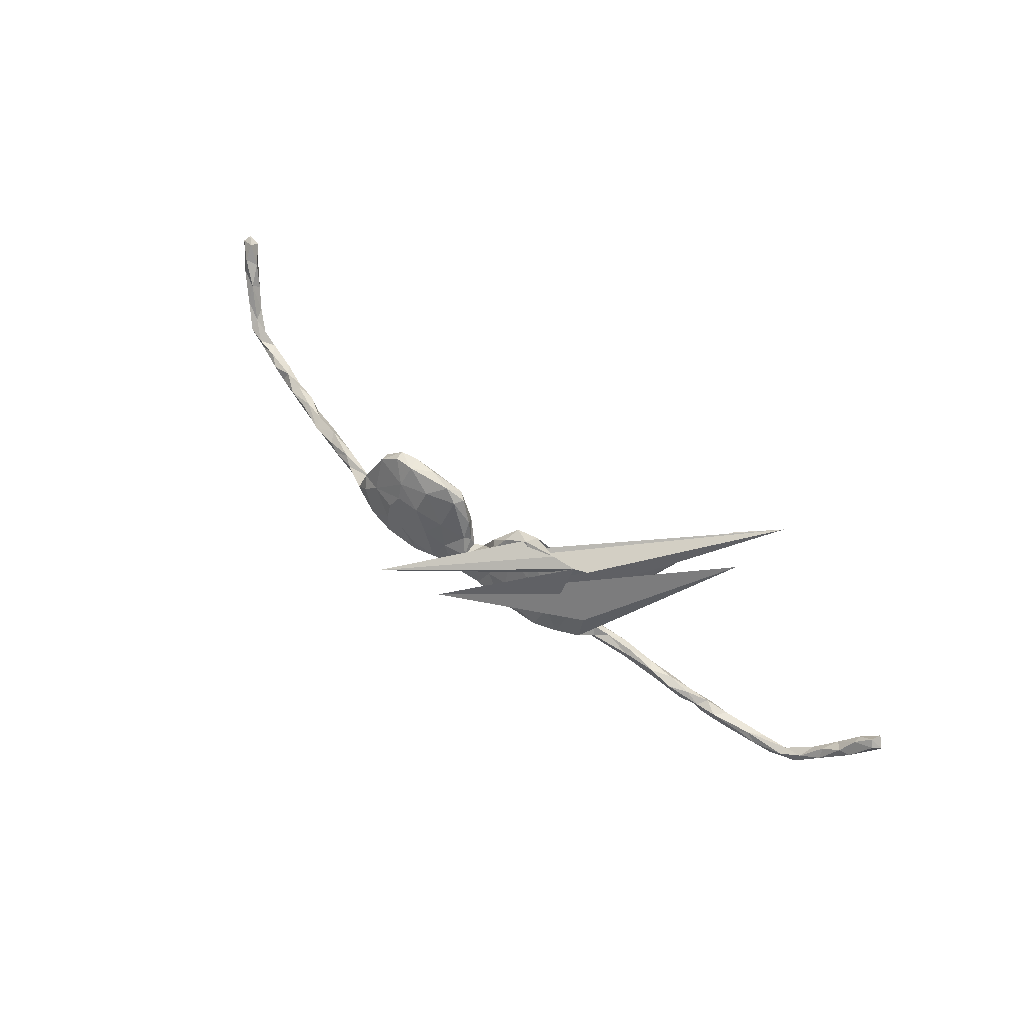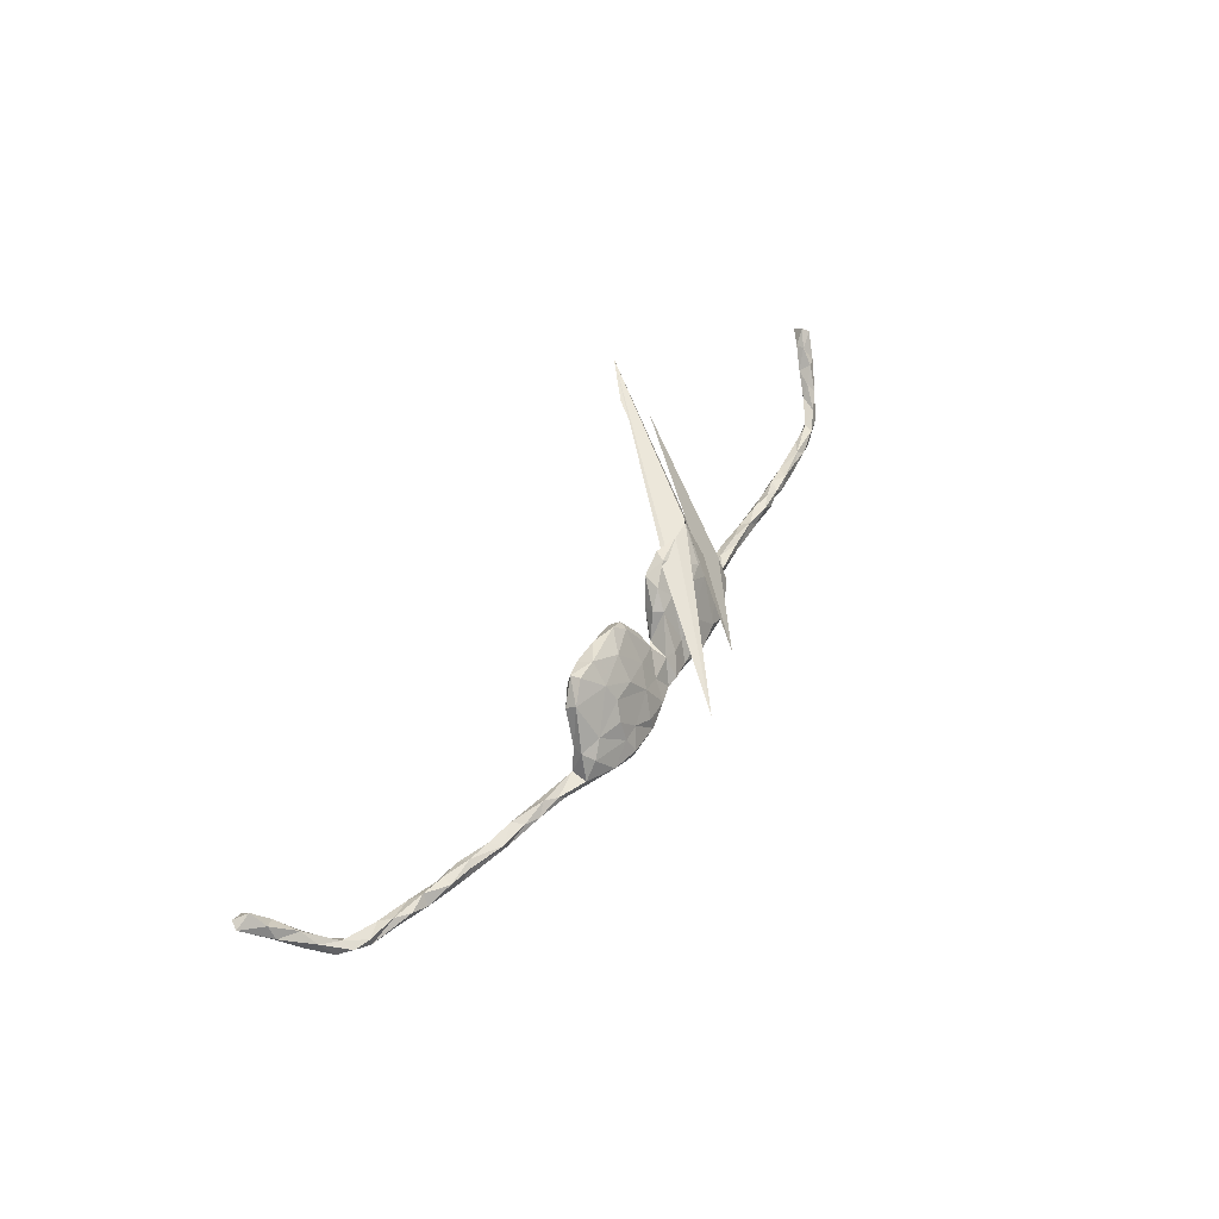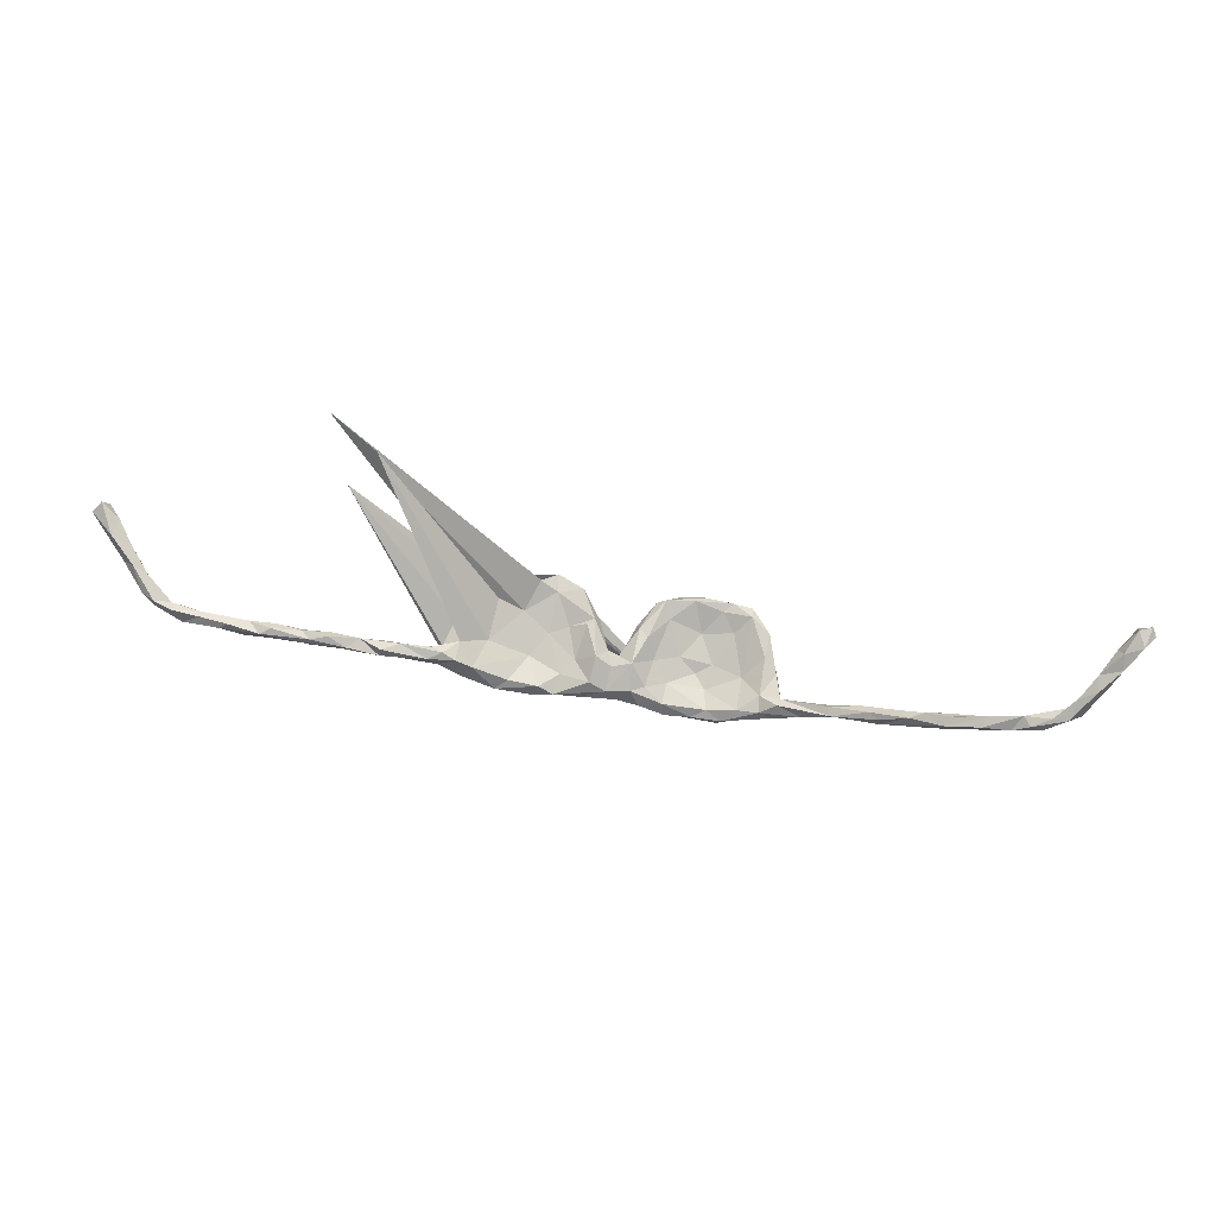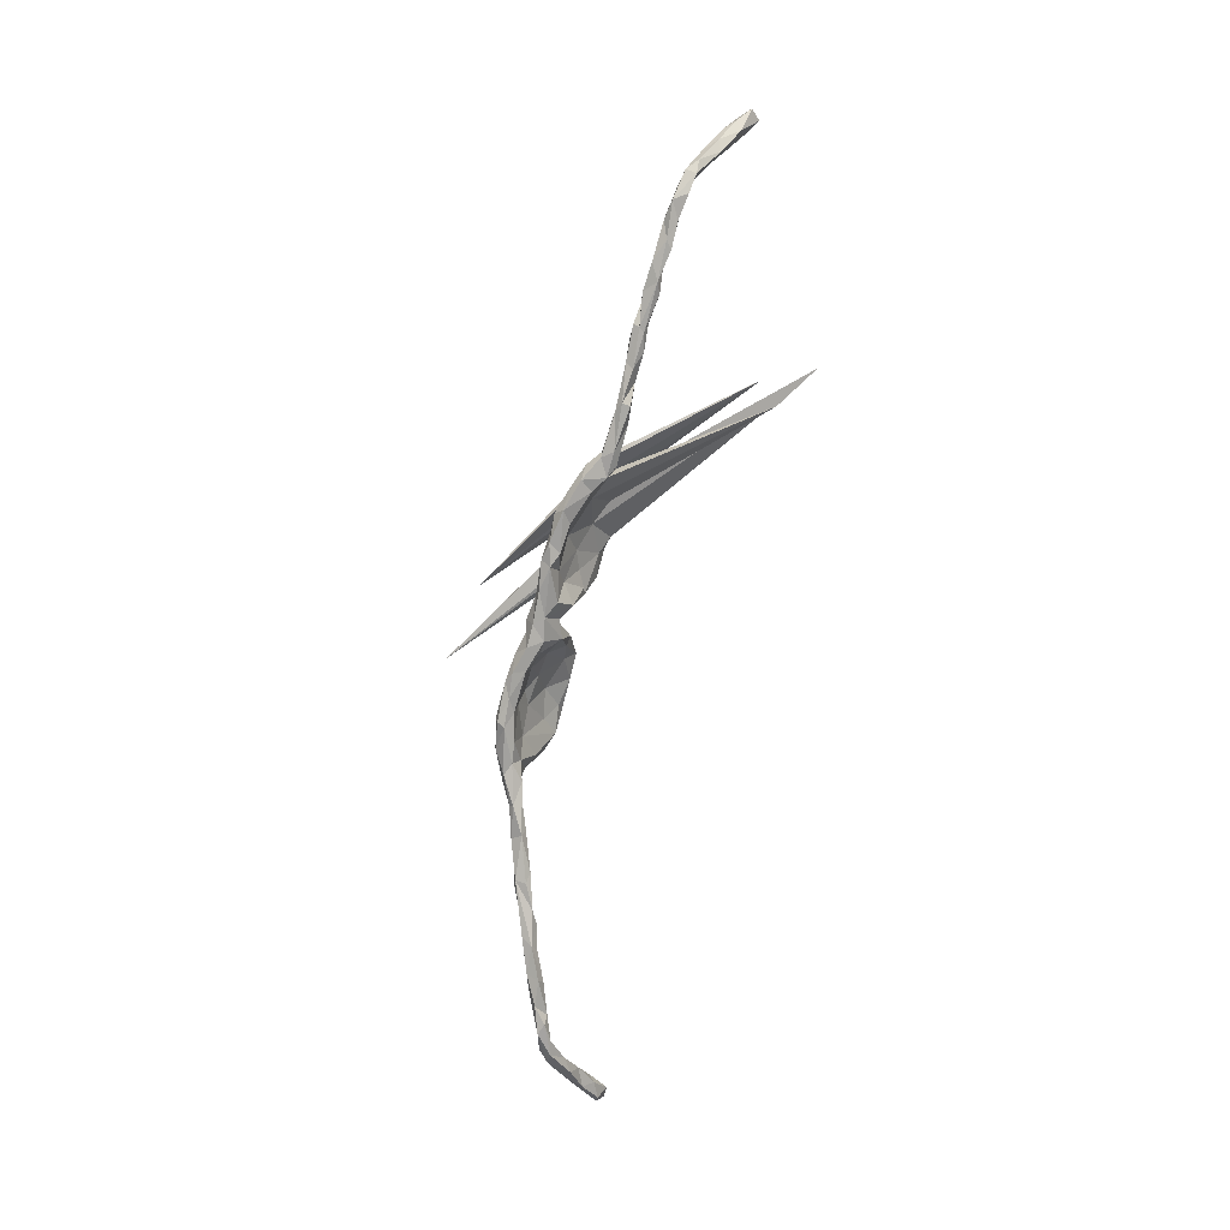
<metadata>
{"format":"obj","ext":"obj","renderer":"f3d","projection":"perspective","resolution":1024,"background":"white","views":[{"elev":66.9,"azim":-140.4,"up":"+Y"},{"elev":44.2,"azim":120.9,"up":"+Y"},{"elev":56.5,"azim":8.9,"up":"+Z"},{"elev":-79.8,"azim":-100.5,"up":"+Y"}]}
</metadata>
<code>
v 0.24 -0.04133 -0.08855
v 0.1855 -0.04356 -0.09733
v 0.1455 -0.05966 -0.08085
v 0.1228 -0.02896 -0.08933
v 0.1183 -0.0538 -0.09215
v 0.1002 -0.06175 -0.08262
v 0.05367 -0.05887 -0.0665
v 0.03125 -0.03878 -0.07274
v 0.0135 -0.05516 -0.06351
v 0.009433 -0.03365 -0.07576
v -0.03653 -0.04369 -0.06722
v -0.04733 -0.05961 -0.06312
v -0.09958 -0.05882 -0.06886
v -0.1164 -0.06411 -0.03913
v -0.1319 -0.06935 -0.06041
v -0.1488 -0.04567 -0.06197
v -0.1683 -0.06412 -0.03178
v -0.1902 -0.07536 -0.04722
v -0.271 -0.05389 -0.02344
v -0.5142 -0.07186 0.01077
v -0.5681 -0.07281 0.01598
v 0.259 -0.04863 -0.05572
v 0.1896 -0.05711 -0.09325
v 0.2223 -0.04739 -0.05861
v 0.1965 -0.06038 -0.0802
v 0.09478 -0.05364 -0.06059
v 0.0394 -0.04908 -0.03949
v -0.002103 -0.05309 -0.04555
v -0.03079 -0.04937 -0.02858
v -0.09088 -0.06851 -0.05196
v -0.2454 -0.07169 -0.02716
v -0.2556 -0.06771 0.01419
v -0.3017 -0.07462 0.01843
v -0.2879 -0.06962 -0.001619
v -0.3708 -0.0717 0.007842
v -0.3834 -0.07917 0.01621
v -0.4498 -0.07147 0.0103
v -0.5037 -0.07464 0.0309
v -0.5101 -0.07707 0.02157
v -0.6181 -0.07729 0.02232
v 0.3904 -0.04922 -0.03433
v 0.3343 -0.04764 -0.04726
v 0.2811 -0.04941 -0.06668
v -0.3804 -0.07594 0.03079
v 0.4578 -0.06408 -0.01443
v 0.3311 -0.05487 -0.04118
v 0.4594 -0.06752 0.004686
v 0.5528 -0.07482 0.01459
v 0.5639 -0.0803 0.03356
v 0.6222 -0.08697 0.05606
v 0.2723 -0.002243 -0.0703
v 0.07132 -0.03594 -0.08451
v -0.05198 -0.006593 -0.04988
v -0.08321 -0.03625 -0.0362
v -0.08727 -0.03167 -0.06523
v -0.1414 -0.01012 -0.03179
v -0.1813 -0.05812 -0.06078
v -0.2258 -0.0578 -0.04399
v -0.5203 -0.05212 0.02317
v -0.5497 -0.06132 0.01755
v -0.5897 -0.0568 0.02045
v -0.6483 -0.06369 0.02661
v -0.6883 -0.06839 0.02894
v -0.7419 -0.05658 0.04031
v -0.722 -0.07644 0.03652
v 0.2964 -0.03204 -0.06682
v 0.1695 -0.04954 -0.06772
v 0.09683 -0.01556 -0.05308
v -0.2285 -0.06438 -0.005791
v -0.2776 -0.06285 0.02679
v -0.2833 -0.0394 0.00942
v -0.3197 -0.04988 0.01653
v -0.2959 -0.05599 -0.001591
v -0.3788 -0.05022 0.01934
v -0.3503 -0.06014 0.03299
v -0.3708 -0.05687 0.009321
v -0.4194 -0.05931 0.03139
v -0.4409 -0.07683 0.02366
v -0.4337 -0.05296 0.01363
v -0.4834 -0.05425 0.009513
v -0.4717 -0.05235 0.0274
v -0.4725 -0.06711 0.03673
v -0.5183 -0.06134 0.03535
v -0.5621 -0.05523 0.03624
v -0.5683 -0.0709 0.04446
v -0.588 -0.08041 0.03707
v -0.6657 -0.05715 0.03497
v -0.6088 -0.06018 0.04217
v -0.6416 -0.0772 0.04957
v -0.6577 -0.08073 0.03903
v -0.7438 -0.05246 0.05623
v -0.6902 -0.07165 0.05179
v -0.6978 -0.0608 0.05289
v -0.7369 -0.0716 0.06114
v -0.7702 -0.06207 0.06751
v 0.346 -0.03741 -0.04292
v 0.2928 -0.02649 -0.03772
v -0.2547 -0.03081 0.01828
v -0.298 -0.05313 0.02456
v 0.4685 -0.05022 -0.01542
v 0.4169 -0.04519 -0.02317
v 0.4283 -0.03993 -0.00258
v 0.3673 -0.03202 -0.02802
v 0.3714 -0.04449 -0.01194
v 0.3786 -0.05994 -0.01743
v 0.528 -0.05724 0.00778
v 0.5198 -0.04981 0.01642
v 0.5051 -0.06826 0.02463
v 0.4798 -0.04504 0.007309
v 0.4405 -0.05747 0.008665
v 0.6151 -0.07897 0.03415
v 0.5719 -0.06132 0.01894
v 0.574 -0.06719 0.04511
v 0.5671 -0.05614 0.03597
v 0.5307 -0.06119 0.03631
v 0.6261 -0.07056 0.06499
v 0.6463 -0.067 0.04255
v 0.6106 -0.05969 0.04617
v 0.7513 -0.06885 0.08003
v 0.7198 -0.07234 0.07232
v 0.7168 -0.08729 0.07167
v 0.6858 -0.07051 0.08264
v 0.6713 -0.06515 0.06143
v 0.6973 -0.08875 0.0806
v 0.6686 -0.08685 0.058
v 0.7736 -0.0692 0.09971
v 0.7538 -0.08092 0.1006
v 0.7288 -0.07869 0.09686
v 0.1974 -0.01313 -0.08561
v 0.1639 -0.009851 -0.08371
v 0.1423 0.01286 -0.05667
v 0.1132 0.0309 -0.03785
v 0.05854 -0.001225 -0.06214
v -0.01767 -0.003804 -0.05732
v -0.06113 -0.01169 -0.02438
v -0.1957 0.00239 -0.03651
v -0.7743 -0.05789 0.04883
v 0.285 0.01598 -0.05117
v 0.2804 0.0179 -0.03286
v 0.1616 -0.01205 -0.06369
v 0.06993 0.01221 -0.03039
v 0.06256 -0.03572 -0.04202
v 0.01113 0.006799 -0.02169
v 0.00214 -0.0173 -0.02065
v -0.4536 0.09679 0.249
v -0.777 -0.03578 0.05662
v -0.7933 -0.04952 0.06797
v 0.2885 -0.04253 -0.03348
v 0.2568 -0.0229 -0.04198
v 0.7893 -0.03614 0.1167
v 0.2463 0.02484 -0.06234
v 0.1976 0.02458 -0.07398
v 0.1833 0.05735 -0.05905
v 0.07967 0.04786 -0.04646
v 0.1051 0.01787 -0.06992
v 0.02793 0.03476 -0.0341
v 0.01028 0.004041 -0.05425
v -0.113 0.02747 -0.01258
v -0.09667 0.007903 -0.04866
v -0.1731 0.03684 -0.02751
v -0.2383 -0.006306 -0.01905
v -0.2678 -0.004036 -0.005866
v 0.1699 0.02877 -0.04697
v 0.03649 -0.01219 -0.009568
v 0.01879 0.02393 -0.02278
v -0.007563 0.009138 -0.01265
v -0.02523 -0.01215 -0.001285
v -0.04887 0.04144 0.01174
v -0.2111 -0.008438 -0.002582
v -0.2673 0.00492 0.02945
v -0.7875 -0.02265 0.08463
v -0.8125 -0.01795 0.1012
v -0.8045 -0.001046 0.08587
v -0.8099 -0.01724 0.07112
v -0.8328 -0.007015 0.09463
v 0.7976 -0.0097 0.1421
v 0.7541 -0.05588 0.1011
v 0.7645 -0.05257 0.1267
v 0.8057 -0.03761 0.1334
v 0.7921 -0.04764 0.1427
v 0.1372 0.05951 -0.05756
v -0.07659 0.06363 -0.01664
v -0.07908 0.03947 -0.00192
v -0.1333 0.05701 -0.02486
v 0.2582 0.08995 -0.02476
v 0.2579 0.03837 -0.01755
v 0.2225 0.01059 -0.04637
v 0.2003 0.07762 -0.01462
v 0.05638 0.03801 0.000179
v -0.03659 0.05123 0.01543
v -0.4106 0.1425 0.2872
v -0.2526 0.05381 0.04541
v -0.8202 0.01226 0.1127
v -0.8327 0.02518 0.09537
v -0.8703 0.0287 0.1193
v 0.8339 -0.000915 0.1586
v 0.8271 -0.01696 0.1697
v 0.7907 -0.02159 0.1557
v 0.1906 0.08821 -0.04152
v 0.1308 0.1039 -0.02947
v 0.07253 0.1052 -0.01028
v -0.0397 0.05487 -0.0205
v -0.05534 0.08835 0.002
v -0.2065 0.05026 -0.007289
v 0.2605 0.0803 -0.006106
v 0.1452 0.07349 -0.02314
v 0.08894 0.07861 0.001356
v 0.04066 0.05117 0.004663
v 0.03392 0.06385 -0.01049
v -0.02862 0.05886 -0.00445
v -0.1593 0.05473 0.006422
v -0.2036 0.058 0.02882
v -0.4889 0.165 0.3482
v -0.01742 0.05347 -0.1671
v -0.8467 0.04847 0.1201
v -0.8549 0.01796 0.1297
v -0.848 0.0489 0.1357
v -0.8538 0.02261 0.101
v 0.836 0.02639 0.1702
v 0.815 0.01541 0.1796
v 0.8227 0.001501 0.1897
v 0.1851 0.1268 -0.0128
v -0.09652 0.1149 0.0155
v -0.1253 0.09734 0.000129
v -0.1691 0.06205 -0.01612
v -0.1596 0.1151 0.02595
v -0.2072 0.1103 0.03251
v 0.2237 0.1211 -0.01277
v 0.2255 0.1198 0.005667
v 0.1932 0.119 0.01358
v 0.1776 0.1043 0.006409
v 0.2279 0.09935 0.01006
v 0.1437 0.1252 0.01109
v 0.1284 0.1119 0.01774
v 0.07916 0.1045 0.0204
v 0.09893 0.1263 -0.00025
v 0.06201 0.1037 0.008014
v -0.06334 0.09794 0.03153
v -0.1064 0.08755 0.02736
v -0.137 0.09699 0.04225
v -0.11 0.1181 0.03546
v 0.1172 0.03646 -0.2018
v -0.2308 0.09687 0.04852
v -0.8806 0.06683 0.1259
v -0.8712 0.07515 0.1374
v -0.895 0.05147 0.1423
v -0.8784 0.06301 0.1584
v 0.8424 0.04898 0.1971
v 0.8706 0.03348 0.2019
v 0.8533 0.008917 0.2021
v 0.8629 0.04267 0.2152
v 0.8412 0.03351 0.2158
f 96 41 42
f 46 42 41
f 66 96 42
f 103 41 96
f 75 44 33
f 36 33 44
f 70 75 33
f 77 44 75
f 100 45 101
f 41 101 45
f 102 100 101
f 106 45 100
f 48 45 106
f 107 106 100
f 43 66 42
f 97 96 66
f 99 70 98
f 32 98 70
f 71 99 98
f 75 70 99
f 72 99 71
f 170 71 98
f 75 99 72
f 74 75 72
f 74 77 75
f 36 44 77
f 101 41 103
f 97 103 96
f 97 104 103
f 102 103 104
f 105 104 97
f 148 105 97
f 149 148 97
f 46 105 148
f 138 97 66
f 149 22 148
f 46 148 22
f 24 22 149
f 32 70 33
f 102 109 100
f 107 100 109
f 110 109 102
f 103 102 101
f 104 110 102
f 105 110 104
f 47 110 105
f 112 106 107
f 115 107 109
f 110 47 108
f 45 108 47
f 109 110 108
f 115 109 108
f 58 57 18
f 15 18 57
f 31 58 18
f 136 57 58
f 17 18 14
f 15 14 18
f 56 17 14
f 69 18 17
f 16 15 57
f 30 14 15
f 13 15 16
f 136 16 57
f 30 15 13
f 159 13 16
f 54 14 30
f 12 30 13
f 55 13 159
f 160 159 16
f 28 30 12
f 11 12 13
f 13 55 11
f 53 11 55
f 9 12 11
f 9 28 12
f 29 30 28
f 27 28 9
f 10 9 11
f 8 9 10
f 134 10 11
f 157 8 10
f 7 9 8
f 52 7 8
f 27 9 7
f 6 7 52
f 133 52 8
f 5 6 52
f 26 7 6
f 3 26 6
f 27 7 26
f 3 6 5
f 4 5 52
f 130 5 4
f 155 4 52
f 23 3 5
f 67 26 3
f 2 5 130
f 155 130 4
f 2 23 5
f 25 3 23
f 129 2 130
f 1 23 2
f 1 25 23
f 67 3 25
f 129 1 2
f 51 1 129
f 49 108 45
f 105 45 47
f 48 49 45
f 115 108 49
f 111 49 48
f 112 48 106
f 105 41 45
f 46 41 105
f 34 32 33
f 43 46 22
f 43 42 46
f 90 86 89
f 88 89 86
f 92 90 89
f 40 86 90
f 21 86 40
f 63 40 90
f 39 86 21
f 61 21 40
f 60 39 21
f 38 86 39
f 39 37 78
f 36 78 37
f 38 39 78
f 20 37 39
f 35 36 37
f 77 78 36
f 33 36 35
f 79 35 37
f 25 43 22
f 39 60 20
f 80 20 60
f 61 60 21
f 80 37 20
f 62 61 40
f 61 84 60
f 59 60 84
f 88 84 61
f 59 80 60
f 81 80 59
f 213 211 240
f 239 240 211
f 242 213 240
f 212 211 213
f 243 192 213
f 191 213 192
f 242 243 213
f 214 192 243
f 244 245 215
f 217 215 245
f 218 244 215
f 246 245 244
f 246 244 195
f 218 195 244
f 216 246 195
f 237 236 201
f 200 201 236
f 209 237 201
f 235 236 237
f 242 226 227
f 224 227 226
f 243 242 227
f 241 226 242
f 207 206 234
f 231 234 206
f 235 207 234
f 132 206 207
f 235 233 236
f 222 236 233
f 234 233 235
f 230 233 234
f 189 207 235
f 208 235 237
f 241 238 223
f 203 223 238
f 226 241 223
f 239 238 241
f 190 238 239
f 240 239 241
f 242 240 241
f 214 243 227
f 193 215 217
f 247 217 245
f 246 247 245
f 216 217 247
f 247 246 216
f 250 249 251
f 248 251 249
f 252 250 251
f 196 249 250
f 252 251 248
f 219 248 249
f 196 219 249
f 220 248 219
f 221 250 252
f 220 252 248
f 221 252 220
f 161 136 58
f 69 17 56
f 169 69 56
f 160 16 136
f 54 56 14
f 158 56 54
f 53 55 159
f 182 53 159
f 134 11 53
f 202 134 53
f 157 10 134
f 202 157 134
f 133 8 157
f 156 133 157
f 133 155 52
f 153 130 155
f 152 129 130
f 151 51 129
f 152 151 129
f 138 51 151
f 66 1 51
f 50 49 111
f 112 111 48
f 125 50 111
f 116 49 50
f 122 50 125
f 117 125 111
f 121 125 117
f 118 117 111
f 118 111 112
f 79 37 80
f 161 58 19
f 31 19 58
f 162 161 19
f 43 1 66
f 138 66 51
f 34 33 35
f 73 34 35
f 31 32 34
f 69 32 31
f 19 31 34
f 73 19 34
f 18 69 31
f 98 32 69
f 30 29 54
f 135 54 29
f 167 29 28
f 142 27 26
f 68 142 26
f 164 27 142
f 24 67 25
f 140 67 24
f 22 24 25
f 25 1 43
f 164 28 27
f 68 26 67
f 186 139 205
f 185 205 139
f 232 186 205
f 149 139 186
f 229 205 185
f 138 185 139
f 225 184 160
f 159 160 184
f 204 225 160
f 224 184 225
f 211 158 239
f 183 239 158
f 56 158 211
f 184 224 182
f 223 182 224
f 159 184 182
f 190 239 183
f 135 183 158
f 76 35 79
f 73 35 76
f 74 76 79
f 82 78 77
f 81 79 80
f 82 38 78
f 85 86 38
f 90 65 63
f 64 63 65
f 92 65 90
f 83 81 59
f 83 59 84
f 87 88 61
f 85 84 88
f 62 87 61
f 93 88 87
f 81 82 77
f 72 76 74
f 77 74 79
f 81 77 79
f 83 82 81
f 83 38 82
f 85 38 83
f 85 83 84
f 88 86 85
f 93 89 88
f 92 89 93
f 91 93 87
f 94 92 93
f 94 65 92
f 64 91 87
f 94 93 91
f 95 65 94
f 95 94 91
f 137 65 95
f 147 137 95
f 64 65 137
f 172 147 95
f 174 137 147
f 156 201 154
f 200 154 201
f 133 156 154
f 209 201 156
f 154 200 181
f 199 181 200
f 155 154 181
f 181 199 153
f 151 153 199
f 155 181 153
f 185 151 199
f 152 153 151
f 138 151 185
f 228 185 199
f 180 198 178
f 176 178 198
f 127 180 178
f 197 198 180
f 180 179 197
f 196 197 179
f 126 179 180
f 177 178 176
f 150 177 176
f 128 178 177
f 220 176 198
f 119 177 150
f 196 150 176
f 218 174 175
f 147 175 174
f 195 218 175
f 194 174 218
f 172 175 147
f 216 175 172
f 193 172 171
f 95 171 172
f 173 193 171
f 216 172 193
f 145 214 162
f 161 162 214
f 19 145 162
f 192 214 145
f 209 156 165
f 157 165 156
f 208 209 165
f 142 141 164
f 189 164 141
f 68 141 142
f 187 149 186
f 232 187 186
f 24 149 187
f 139 97 138
f 149 97 139
f 146 137 174
f 173 146 174
f 64 137 146
f 91 64 146
f 169 56 211
f 212 169 211
f 204 160 136
f 135 158 54
f 166 143 157
f 165 157 143
f 202 166 157
f 144 143 166
f 132 68 131
f 140 131 68
f 163 132 131
f 141 68 132
f 152 130 153
f 131 140 163
f 187 163 140
f 128 124 127
f 121 127 124
f 178 128 127
f 122 124 128
f 127 121 126
f 119 126 121
f 180 127 126
f 125 121 124
f 140 24 187
f 71 145 19
f 204 136 161
f 98 69 169
f 154 155 133
f 67 140 68
f 194 218 215
f 193 194 215
f 216 193 217
f 212 213 191
f 170 191 192
f 169 212 191
f 122 125 124
f 114 112 107
f 114 107 115
f 123 117 118
f 114 118 112
f 113 118 114
f 115 113 114
f 49 113 115
f 116 113 49
f 117 123 121
f 120 121 123
f 116 122 123
f 120 123 122
f 118 116 123
f 50 122 116
f 113 116 118
f 120 119 121
f 150 126 119
f 177 119 120
f 122 177 120
f 128 177 122
f 210 238 190
f 168 190 183
f 166 210 190
f 203 238 210
f 209 208 237
f 189 235 208
f 164 189 208
f 141 207 189
f 206 188 231
f 232 231 188
f 163 188 206
f 214 227 204
f 225 204 227
f 161 214 204
f 202 203 210
f 166 202 210
f 182 203 202
f 173 194 193
f 135 168 183
f 167 190 168
f 232 188 187
f 163 187 188
f 229 232 205
f 227 224 225
f 53 182 202
f 223 203 182
f 73 76 72
f 71 73 72
f 19 73 71
f 191 98 169
f 167 135 29
f 168 135 167
f 144 167 28
f 164 144 28
f 166 167 144
f 143 144 164
f 87 63 64
f 62 63 87
f 40 63 62
f 170 145 71
f 145 170 192
f 98 191 170
f 141 132 207
f 143 208 165
f 222 199 200
f 173 174 194
f 132 163 206
f 167 166 190
f 146 173 171
f 195 175 216
f 150 196 179
f 126 150 179
f 197 196 250
f 221 197 250
f 219 196 176
f 220 219 176
f 221 198 197
f 220 198 221
f 229 185 228
f 222 228 199
f 229 228 222
f 164 208 143
f 230 234 231
f 232 230 231
f 222 233 230
f 229 222 230
f 229 230 232
f 223 224 226
f 222 200 236
f 171 91 146
f 171 95 91

</code>
